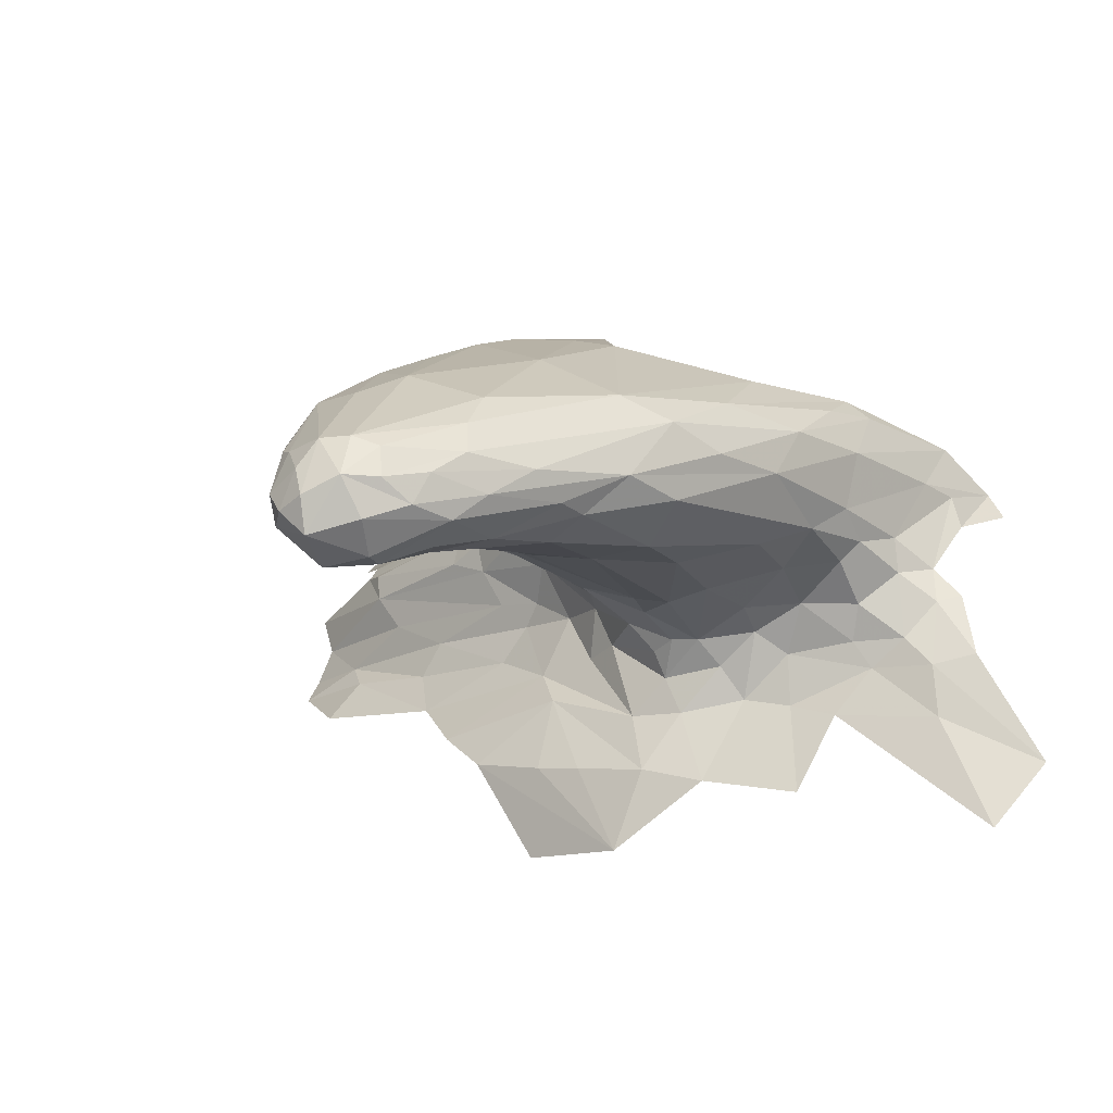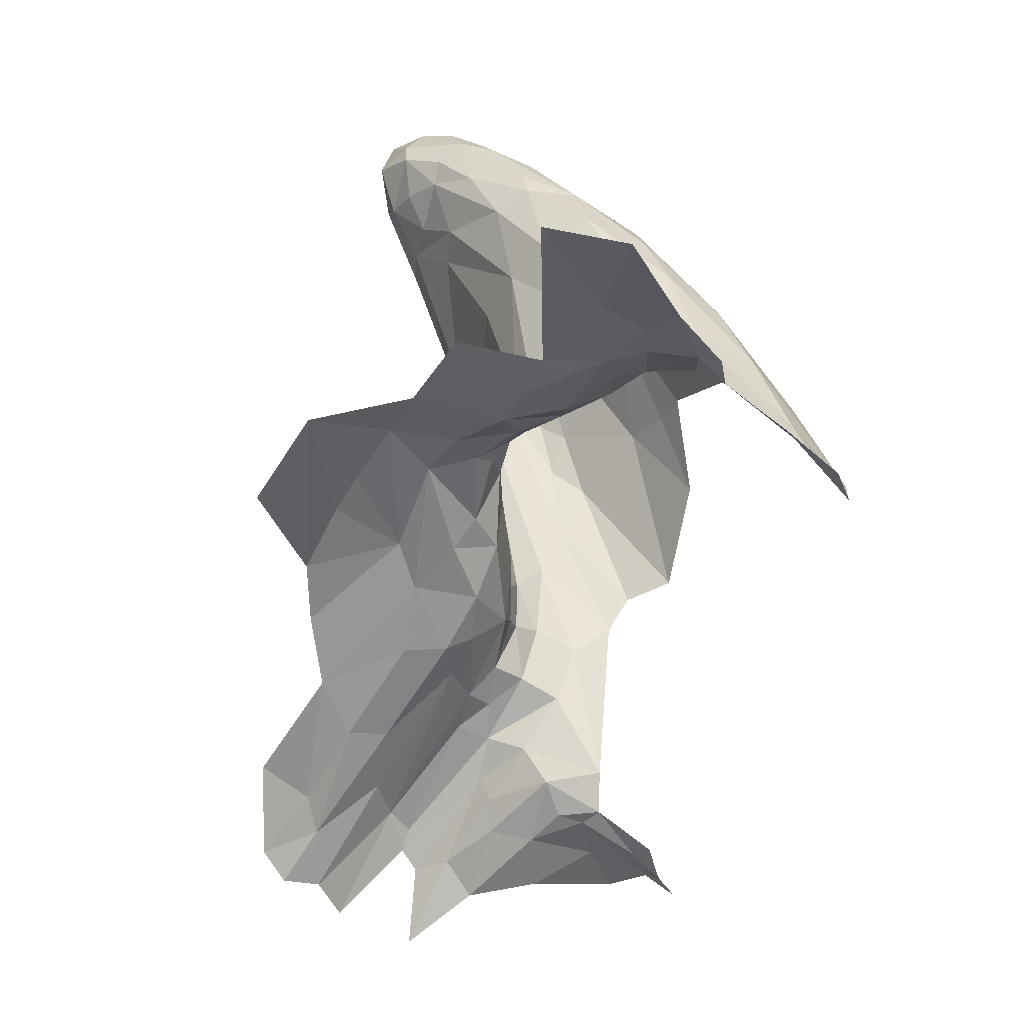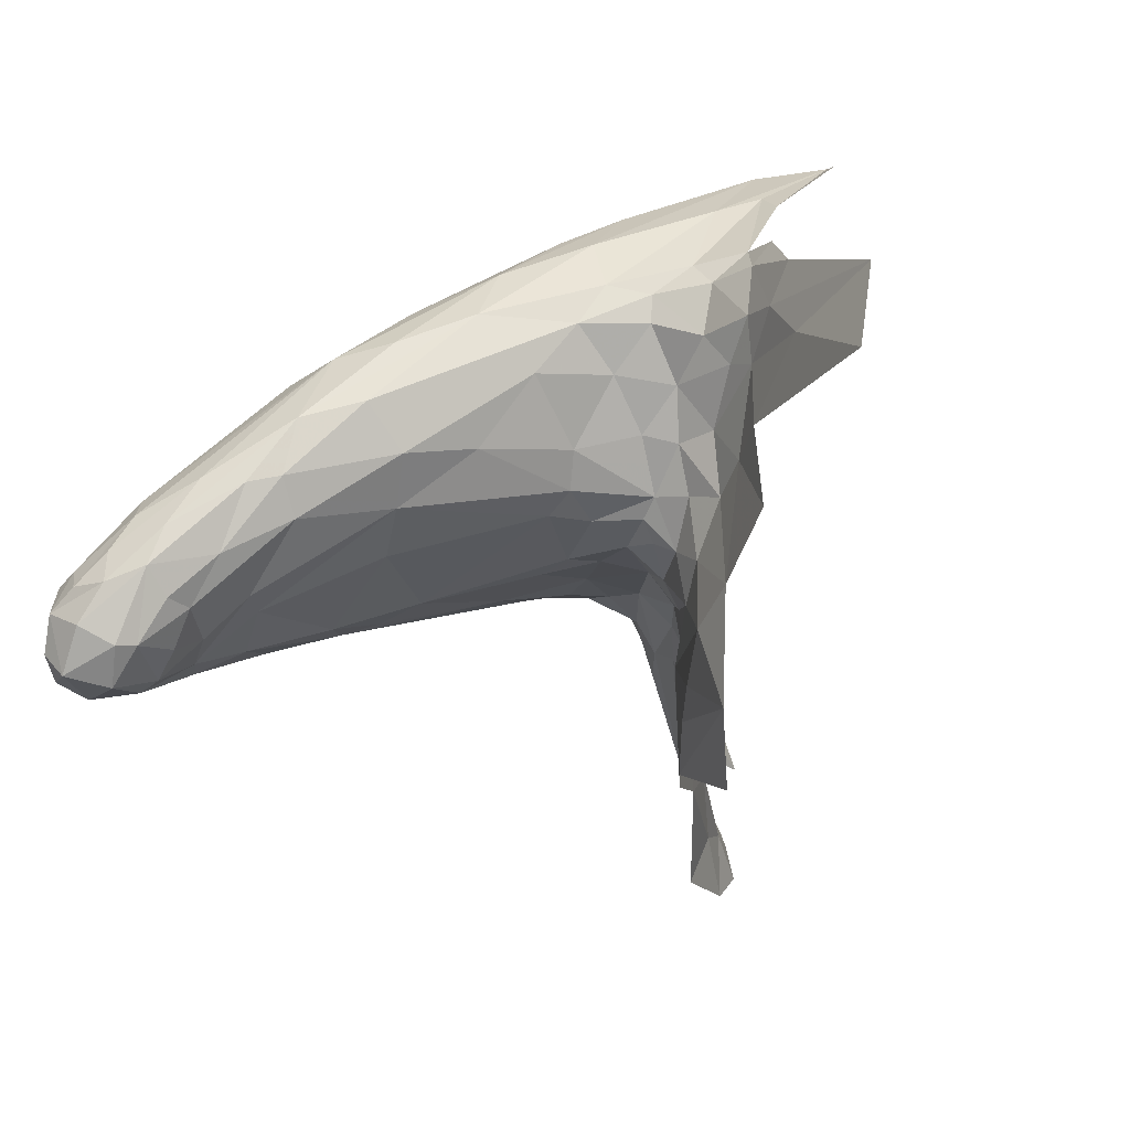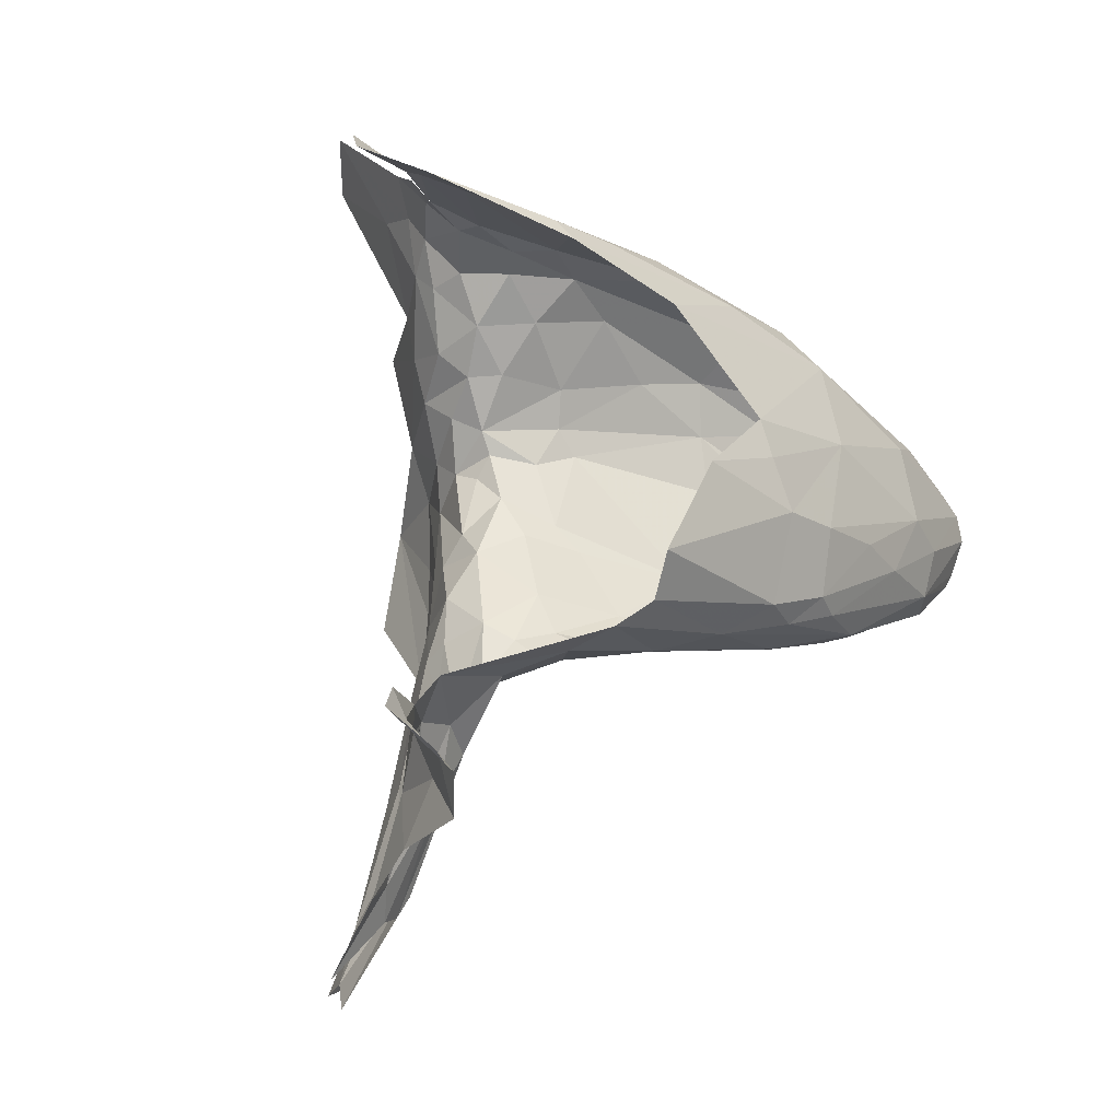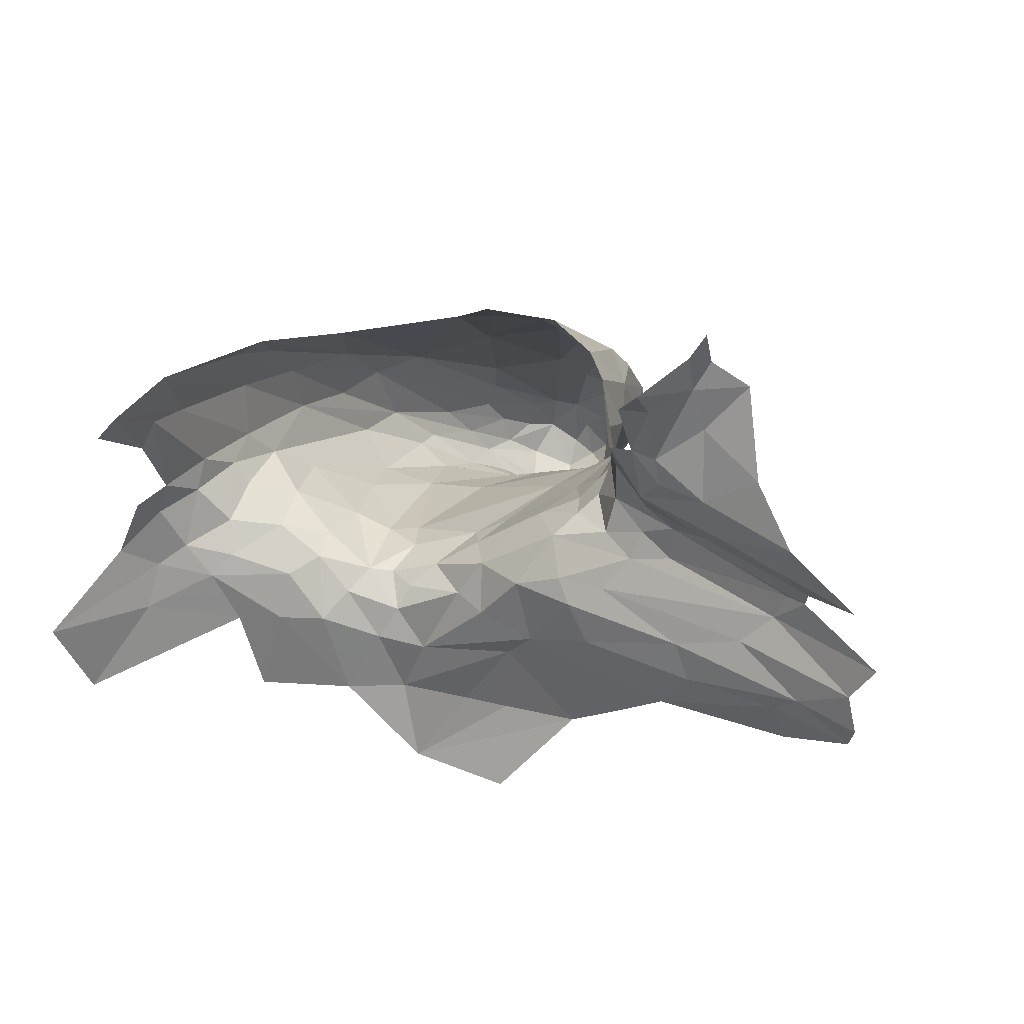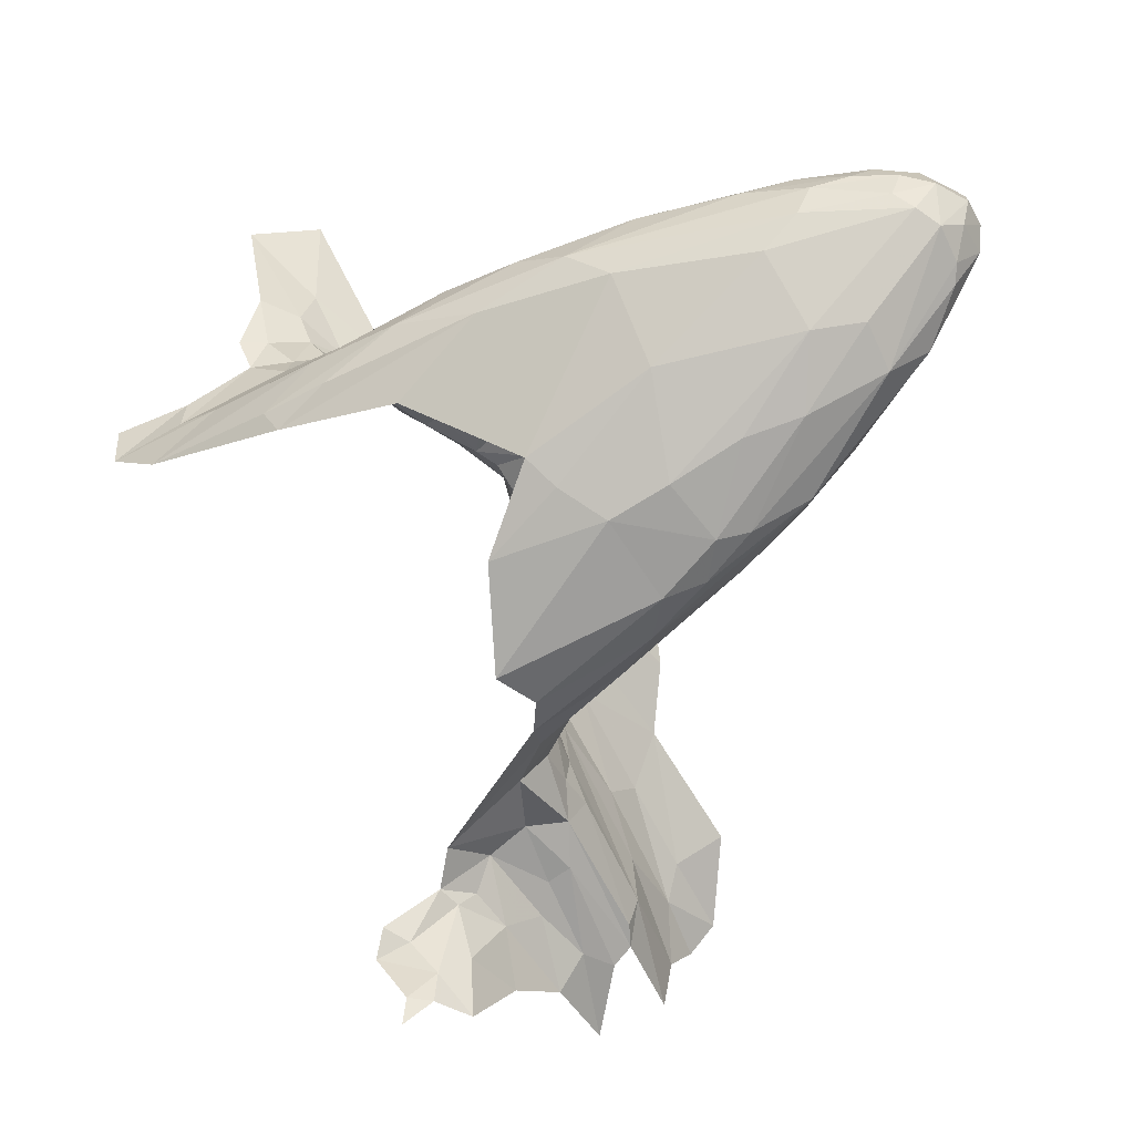
<metadata>
{"format":"obj","ext":"obj","renderer":"f3d","projection":"perspective","resolution":1024,"background":"white","views":[{"elev":26.0,"azim":-35.2,"up":"+Y"},{"elev":30.8,"azim":43.9,"up":"+Z"},{"elev":72.2,"azim":-50.7,"up":"+Z"},{"elev":-41.6,"azim":119.5,"up":"+Z"},{"elev":-19.2,"azim":128.4,"up":"+Y"},{"elev":77.8,"azim":170.0,"up":"+Y"}]}
</metadata>
<code>
v -6.591 7.111 1.204
v -6.732 7.155 1.203
v -6.636 7.087 1.151
v -6.269 7.067 1.186
v -6.091 7.037 1.14
v -6.227 7.121 1.155
v -6.439 6.816 1.044
v -6.443 6.848 1.024
v -6.45 6.824 0.9419
v -6.32 6.859 1.146
v -6.257 6.859 1.236
v -6.262 6.885 1.204
v -5.948 6.972 1.113
v -6.051 6.976 1.17
v -5.957 6.958 1.154
v -6.042 7.003 1.138
v -6.183 7.002 1.185
v -6.138 6.956 1.212
v -6.003 7.041 1.081
v -6.172 7.147 1.068
v -6.157 7.13 1.097
v -6.409 6.875 1.071
v -6.433 6.873 1.048
v -6.472 6.956 1.09
v -6.507 6.96 1.065
v -6.481 6.767 1.03
v -6.521 6.747 0.9067
v -6.513 6.728 1.093
v -6.459 6.79 0.9063
v -6.495 6.749 0.8469
v -6.575 6.641 1.119
v -6.616 6.661 0.8668
v -6.624 6.589 1.004
v -6.194 6.965 1.208
v -6.25 6.933 1.198
v -6.217 6.897 1.251
v -6.401 7.156 1.204
v -6.575 7.177 1.233
v -6.331 7.059 1.194
v -6.642 7.226 1.232
v -6.74 7.219 1.236
v -6.706 7.193 1.231
v -6.245 7.016 1.189
v -6.522 7.056 1.168
v -6.304 6.928 1.148
v -6.37 6.928 1.115
v -6.35 6.887 1.114
v -6.344 6.993 1.157
v -6.466 6.727 1.159
v -6.394 6.736 1.261
v -6.342 6.806 1.181
v -6.23 6.825 1.335
v -6.315 6.81 1.236
v -6.249 6.734 1.464
v -6.16 6.888 1.323
v -6.163 6.933 1.249
v -6.208 6.875 1.295
v -6.473 6.921 1.041
v -6.476 6.903 0.9272
v -6.439 6.853 0.8901
v -6.457 6.877 0.9879
v -6.273 6.994 1.184
v -6.412 7.059 1.19
v -6.439 6.978 1.123
v -6.582 6.689 0.9595
v -6.556 6.705 1.013
v -6.508 6.931 0.9549
v -6.662 7.041 0.9301
v -6.377 6.803 1.131
v -6.443 6.784 1.083
v -6.155 6.791 1.453
v -6.388 6.84 1.094
v -6.821 7.19 1.218
v -6.612 6.66 0.7848
v -6.492 7.207 1.209
v -6.333 7.18 1.165
v -6.437 6.811 0.8272
v -6.838 7.256 1.237
v -6.887 7.239 1.239
v -6.126 6.933 1.256
v -6.537 6.951 0.9222
v -6.433 7.235 1.146
v -6.549 7.255 1.19
v -6.597 7.286 1.15
v -6.622 7.295 1.025
v -6.776 7.321 1.135
v -7.013 7.191 1.173
v -7.035 7.222 1.112
v -6.99 7.181 1.11
v -6.955 7.256 0.9975
v -6.787 7.219 0.8537
v -6.952 7.226 0.9995
v -6.96 7.327 1.154
v -6.81 7.321 1.03
v -6.879 7.316 1.03
v -6.995 7.303 1.187
v -7.033 7.281 1.166
v -7.04 7.242 1.185
v -6.986 7.322 1.129
v -6.948 7.195 1.017
v -6.675 7.075 1.082
v -6.898 7.202 1.217
v -6.888 7.181 1.191
v -6.769 7.265 1.228
v -6.9 7.292 1.218
v -6.86 7.146 1.014
v -6.921 7.171 1.026
v -6.835 7.149 0.9267
v -6.592 7.197 0.7699
v -6.543 7.252 0.8621
v -6.382 7.156 0.7167
v -6.826 7.152 1.142
v -6.826 7.146 1.093
v -6.761 7.101 0.9439
v -6.396 7.213 0.8469
v -6.824 7.316 1.175
v -7.047 7.256 1.143
v -6.932 7.266 1.23
v -6.978 7.21 1.214
v -6.988 7.26 1.218
v -6.897 7.288 0.9732
v -6.847 7.299 1.209
v -6.896 7.165 1.119
v -6.967 7.171 1.126
v -6.918 7.168 1.066
v -6.932 7.171 1.16
v -6.961 7.193 1.205
v -7.001 7.295 1.089
v -6.995 7.285 1.065
v -7.038 7.26 1.107
v -6.236 7.165 1.111
v -6.322 7.208 1.059
v -6.46 7.253 0.9541
v -6.751 7.103 0.8872
v -6.79 7.289 0.9376
v -6.708 7.226 0.8253
v -6.649 7.191 0.782
v -6.665 7.234 0.8214
v -6.49 7.254 0.9122
v -6.425 7.114 0.6869
v -6.713 7.286 0.9246
v -6.62 7.271 0.8885
v -6.708 7.074 0.8882
v -6.938 7.319 1.179
v -6.956 7.297 1.207
v -7.018 7.296 1.133
v -6.478 6.922 0.8178
v -6.78 7.181 0.8506
v -6.856 7.189 0.9127
v -6.573 6.988 0.8243
v -6.457 6.772 0.7529
v -6.511 6.704 0.616
v -6.496 6.728 0.7522
v -6.463 6.785 0.7006
v -6.524 6.694 0.5228
v -6.435 6.743 0.406
v -6.396 6.75 0.3616
v -6.439 6.668 0.3001
v -6.472 6.809 0.5941
v -6.444 6.839 0.5708
v -6.502 6.733 0.4339
v -6.431 6.896 0.6523
v -6.391 6.925 0.6225
v -6.541 6.979 0.76
v -6.526 6.983 0.7299
v -6.471 6.925 0.7095
v -6.496 6.938 0.7602
v -6.52 6.715 0.4658
v -6.738 7.124 0.8322
v -6.612 7.049 0.7688
v -6.337 6.847 0.5446
v -6.286 6.903 0.557
v -6.267 6.882 0.5089
v -6.388 6.854 0.5726
v -6.576 7.13 0.7377
v -6.417 7.065 0.661
v -6.437 6.867 0.7628
v -6.312 6.846 0.4988
v -6.341 6.821 0.453
v -6.22 6.903 0.4476
v -6.189 6.903 0.4722
v -6.292 6.895 0.4152
v -6.287 6.87 0.4866
v -6.424 6.996 0.655
v -6.541 7.053 0.7164
v -6.655 6.594 0.5419
v -6.585 6.653 0.6921
v -6.586 6.616 0.513
v -6.249 6.93 0.4017
v -6.207 6.952 0.3774
v -6.197 6.971 0.3445
v -6.239 6.956 0.3668
v -6.467 6.964 0.6848
v -6.45 6.847 0.6231
v -6.443 6.806 0.7582
v -6.474 6.717 0.3854
v -6.46 6.817 0.6506
v -6.545 6.663 0.6208
v -6.174 6.904 0.4336
v -6.565 6.612 0.4642
v -6.449 6.859 0.6821
v -6.459 6.9 0.7372
v -6.34 6.828 0.3695
v -6.39 6.787 0.4614
v -6.283 6.931 0.3409
v -6.437 6.811 0.514
v -6.406 6.804 0.5018
v -6.5 6.716 0.4062
v -6.703 7.136 0.8028
v -6.534 6.62 0.3273
v -6.554 6.601 0.3805
v -6.623 6.56 0.4254
v -6.585 6.563 0.3922
f 1 2 3
f 4 5 6
f 7 8 9
f 10 11 12
f 13 14 15
f 16 17 18
f 19 20 21
f 22 23 7
f 24 3 25
f 26 27 28
f 26 29 30
f 31 32 33
f 34 35 36
f 37 38 39
f 40 41 42
f 43 35 34
f 44 3 24
f 45 46 47
f 45 48 46
f 49 50 51
f 37 4 6
f 52 53 54
f 55 56 57
f 58 23 22
f 59 60 61
f 43 62 35
f 4 37 39
f 63 44 64
f 63 38 1
f 19 6 5
f 26 7 9
f 10 45 47
f 27 65 66
f 27 26 30
f 51 11 10
f 53 52 11
f 67 25 68
f 67 61 58
f 69 49 51
f 70 28 49
f 71 55 57
f 56 34 36
f 14 16 18
f 70 69 72
f 70 49 69
f 22 24 58
f 46 48 64
f 73 42 41
f 2 1 42
f 74 27 30
f 74 32 27
f 63 39 38
f 48 45 62
f 7 72 22
f 7 70 72
f 9 61 60
f 39 62 43
f 39 48 62
f 31 66 65
f 31 49 28
f 75 37 76
f 40 38 37
f 29 77 30
f 29 60 77
f 13 16 14
f 13 19 5
f 48 63 64
f 48 39 63
f 45 35 62
f 45 10 12
f 40 37 75
f 22 46 64
f 22 47 46
f 67 59 61
f 10 69 51
f 10 47 69
f 21 6 19
f 76 37 6
f 18 34 56
f 18 17 34
f 64 24 22
f 64 44 24
f 76 6 21
f 32 65 27
f 32 31 65
f 43 4 39
f 17 5 4
f 38 42 1
f 38 40 42
f 26 70 7
f 26 28 70
f 43 17 4
f 43 34 17
f 78 41 40
f 79 73 41
f 5 16 13
f 5 17 16
f 2 42 73
f 25 58 24
f 25 67 58
f 9 29 26
f 9 60 29
f 35 12 36
f 35 45 12
f 1 44 63
f 1 3 44
f 71 52 54
f 71 57 52
f 80 56 55
f 80 18 56
f 47 72 69
f 47 22 72
f 61 23 58
f 61 9 8
f 23 8 7
f 23 61 8
f 67 81 59
f 67 68 81
f 36 57 56
f 11 52 57
f 11 36 12
f 11 57 36
f 79 41 78
f 51 53 11
f 51 50 53
f 28 66 31
f 28 27 66
f 82 83 76
f 84 85 86
f 87 88 89
f 90 91 92
f 93 94 95
f 96 97 98
f 93 95 99
f 92 100 88
f 68 25 101
f 73 102 103
f 104 105 78
f 106 107 108
f 109 110 111
f 112 3 2
f 113 114 101
f 85 94 86
f 115 111 110
f 86 116 84
f 93 99 96
f 75 76 83
f 97 117 98
f 90 92 88
f 118 78 105
f 102 73 79
f 87 98 88
f 119 79 120
f 121 91 90
f 116 83 84
f 122 104 83
f 123 124 125
f 126 127 124
f 93 86 94
f 93 116 86
f 92 108 100
f 128 129 130
f 128 121 129
f 20 82 131
f 132 133 84
f 134 106 108
f 114 113 106
f 121 135 136
f 95 94 135
f 137 136 138
f 91 121 136
f 139 115 110
f 89 107 125
f 89 88 100
f 111 140 109
f 119 127 79
f 87 124 127
f 141 142 138
f 94 85 142
f 98 120 96
f 98 119 120
f 88 130 90
f 88 98 117
f 133 85 84
f 133 115 139
f 112 123 125
f 112 2 103
f 121 95 135
f 121 99 95
f 114 68 101
f 134 114 106
f 143 68 114
f 40 75 83
f 116 122 83
f 105 104 122
f 96 144 93
f 145 122 144
f 103 123 112
f 126 124 123
f 20 132 82
f 145 105 122
f 145 118 105
f 3 101 25
f 3 113 101
f 128 99 121
f 97 96 99
f 130 117 146
f 130 88 117
f 91 136 137
f 87 119 98
f 87 127 119
f 76 131 82
f 138 109 137
f 138 110 109
f 84 82 132
f 84 83 82
f 110 142 85
f 110 138 142
f 127 102 79
f 127 103 102
f 146 128 130
f 146 99 128
f 124 89 125
f 124 87 89
f 138 135 141
f 138 136 135
f 2 73 103
f 90 129 121
f 90 130 129
f 96 145 144
f 96 118 145
f 94 141 135
f 94 142 141
f 118 120 79
f 118 96 120
f 134 143 114
f 112 113 3
f 112 125 113
f 21 131 76
f 21 20 131
f 85 139 110
f 85 133 139
f 116 144 122
f 116 93 144
f 125 106 113
f 125 107 106
f 79 78 118
f 40 104 78
f 40 83 104
f 97 146 117
f 97 99 146
f 100 107 89
f 100 108 107
f 103 126 123
f 103 127 126
f 59 147 60
f 148 149 91
f 150 81 68
f 151 152 153
f 154 155 152
f 156 157 158
f 159 160 161
f 162 163 160
f 164 150 134
f 165 166 167
f 161 168 159
f 134 169 170
f 171 172 173
f 174 163 172
f 175 140 176
f 177 60 147
f 151 30 77
f 178 179 171
f 180 173 181
f 182 179 183
f 184 176 172
f 170 169 185
f 186 187 188
f 180 189 183
f 190 191 192
f 165 193 166
f 165 185 193
f 194 162 160
f 195 77 177
f 158 196 156
f 154 197 168
f 195 177 197
f 109 140 175
f 176 185 175
f 176 184 185
f 192 189 190
f 182 183 189
f 187 153 198
f 199 190 189
f 149 148 169
f 200 152 155
f 188 187 198
f 201 177 202
f 201 197 177
f 188 198 200
f 179 182 203
f 204 171 179
f 174 172 171
f 205 182 189
f 205 203 182
f 199 180 181
f 199 189 180
f 206 156 196
f 174 171 207
f 74 30 187
f 162 166 193
f 201 202 166
f 174 160 163
f 206 208 160
f 77 60 177
f 193 163 162
f 184 172 163
f 168 155 154
f 173 178 171
f 173 180 183
f 208 206 196
f 91 175 209
f 137 109 175
f 185 209 175
f 185 169 209
f 179 157 204
f 179 203 157
f 143 150 68
f 30 153 187
f 30 151 153
f 162 201 166
f 162 194 201
f 81 147 59
f 152 198 153
f 152 200 198
f 174 206 160
f 174 207 206
f 168 210 211
f 168 208 210
f 91 137 175
f 193 184 163
f 193 185 184
f 192 205 189
f 194 197 201
f 159 168 197
f 169 108 149
f 169 134 108
f 207 156 206
f 204 157 156
f 204 207 171
f 204 156 207
f 147 202 177
f 167 166 202
f 147 167 202
f 150 164 167
f 147 150 167
f 147 81 150
f 188 212 186
f 188 200 212
f 200 213 212
f 200 211 213
f 183 178 173
f 183 179 178
f 209 148 91
f 209 169 148
f 92 149 108
f 92 91 149
f 170 164 134
f 165 167 164
f 211 155 168
f 211 200 155
f 134 150 143
f 165 170 185
f 165 164 170
f 208 161 160
f 208 168 161
f 195 151 77
f 154 152 151
f 154 195 197
f 154 151 195
f 159 194 160
f 159 197 194

</code>
